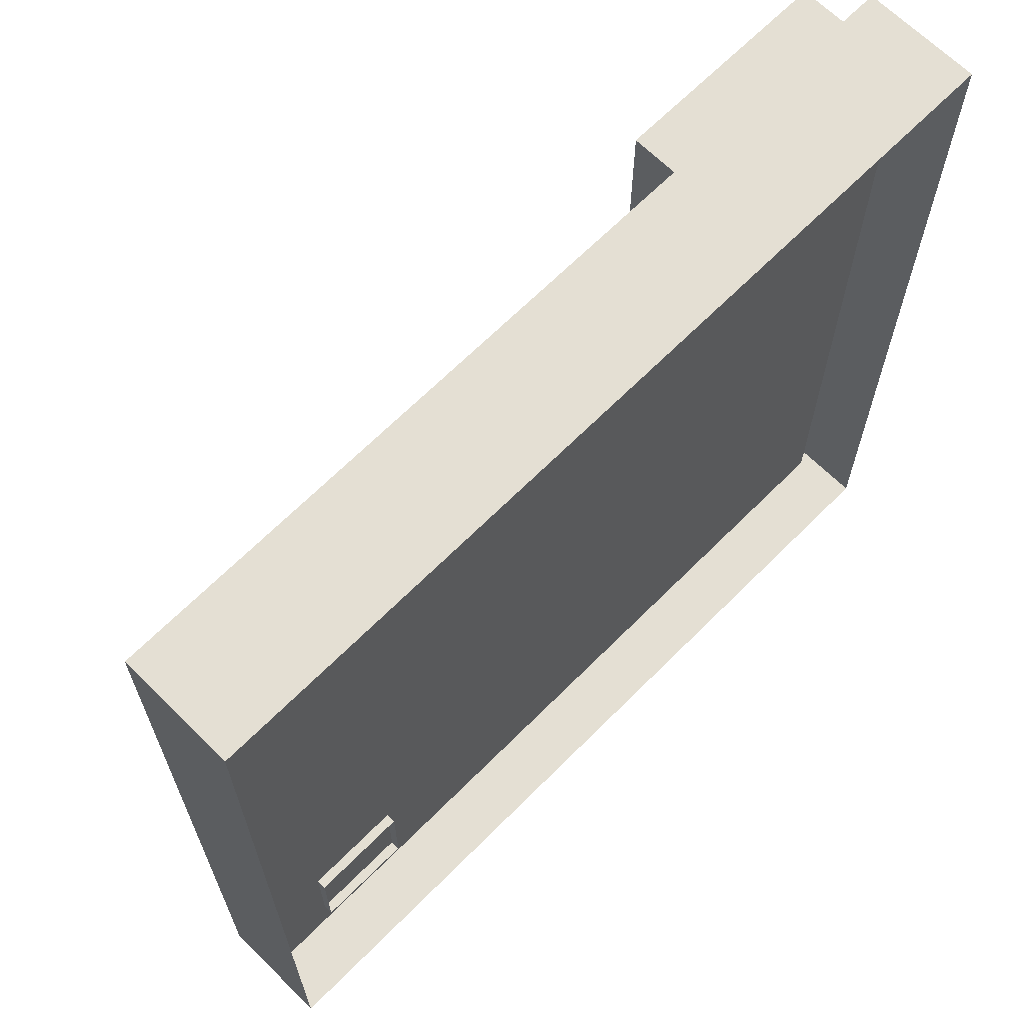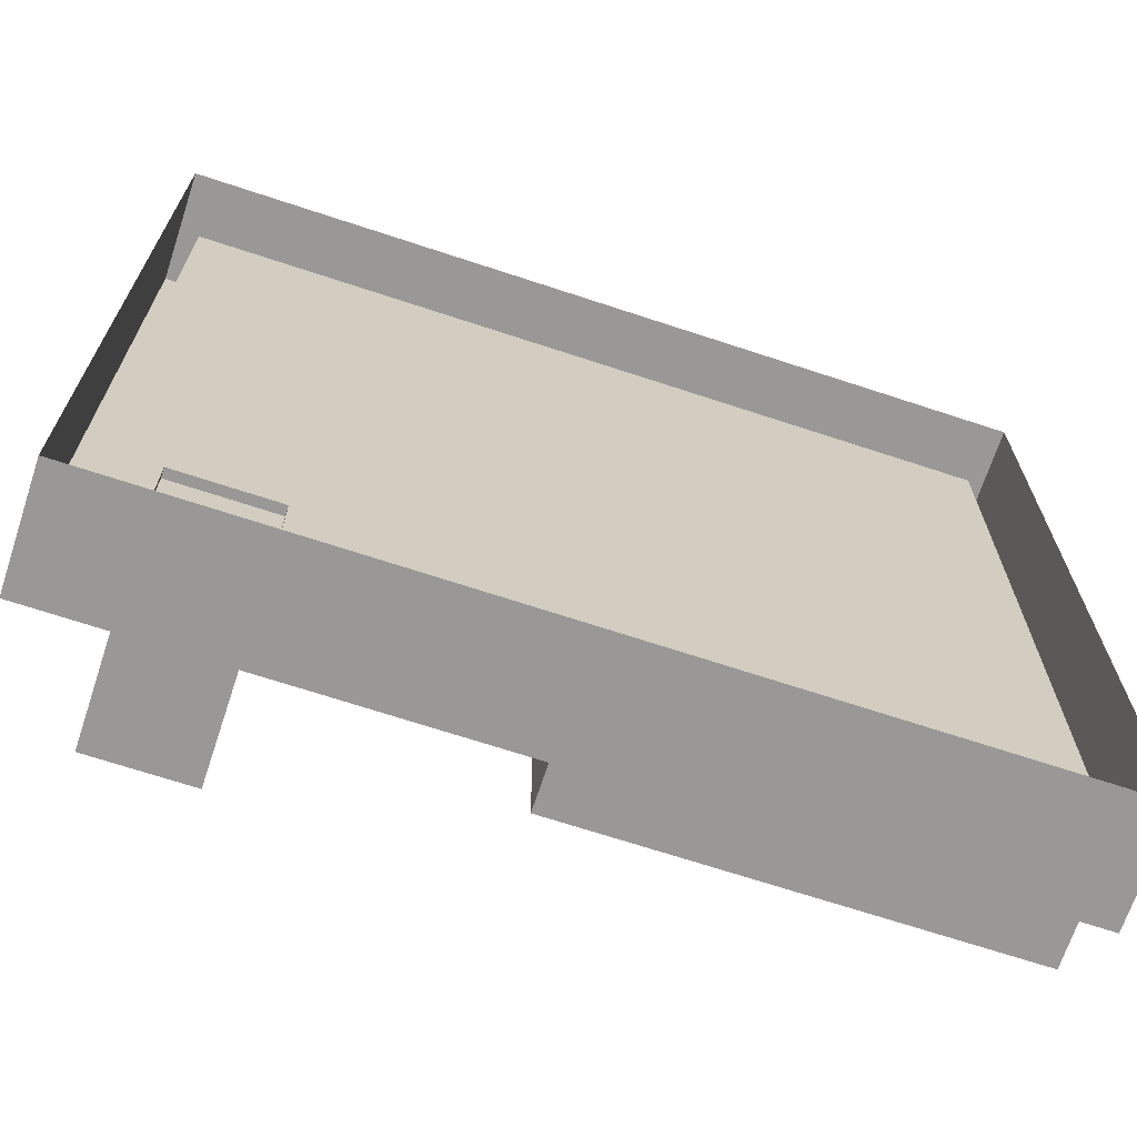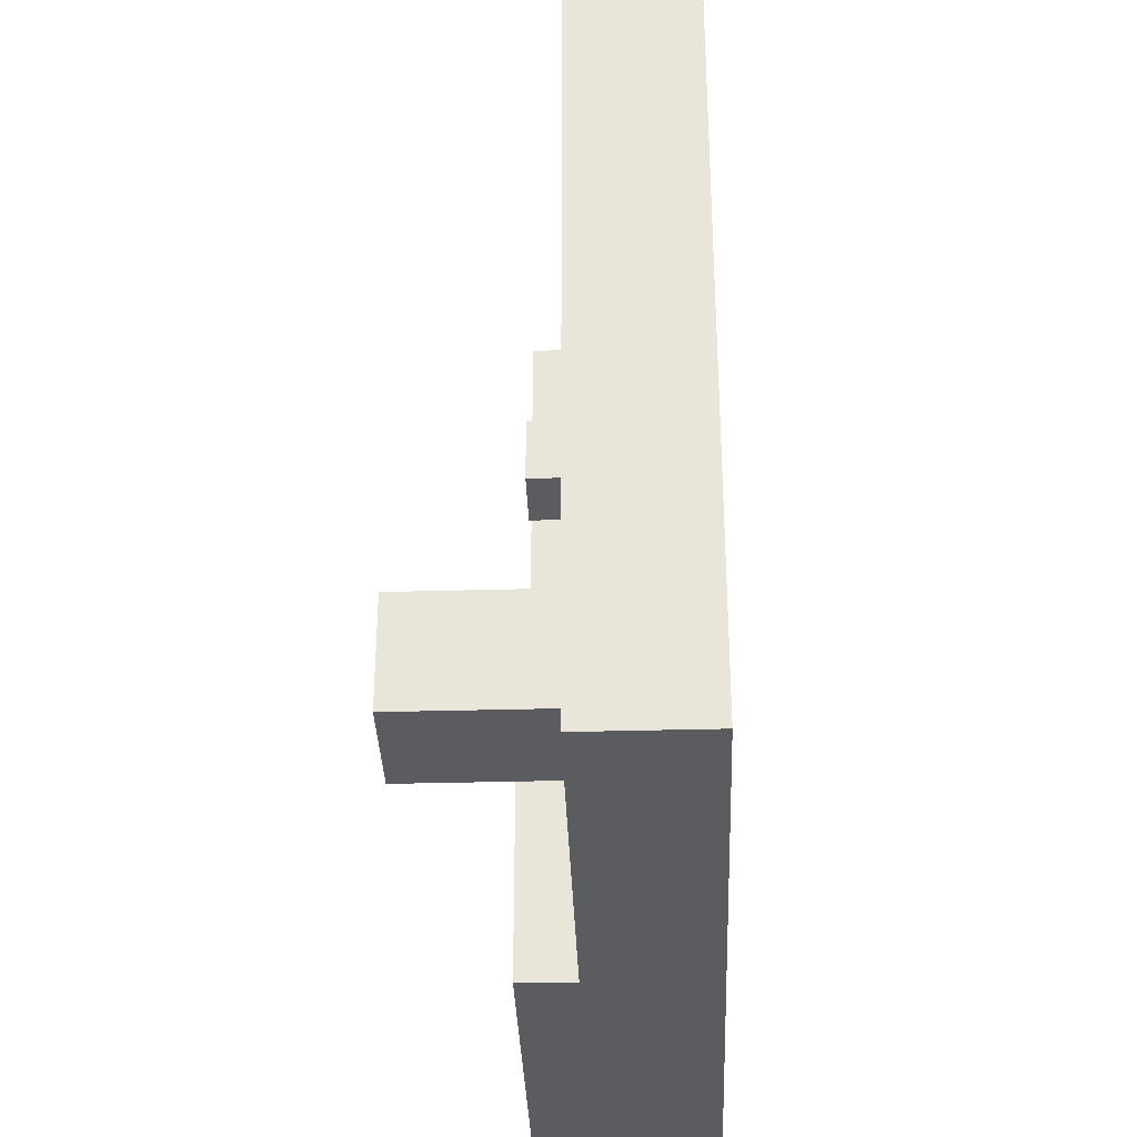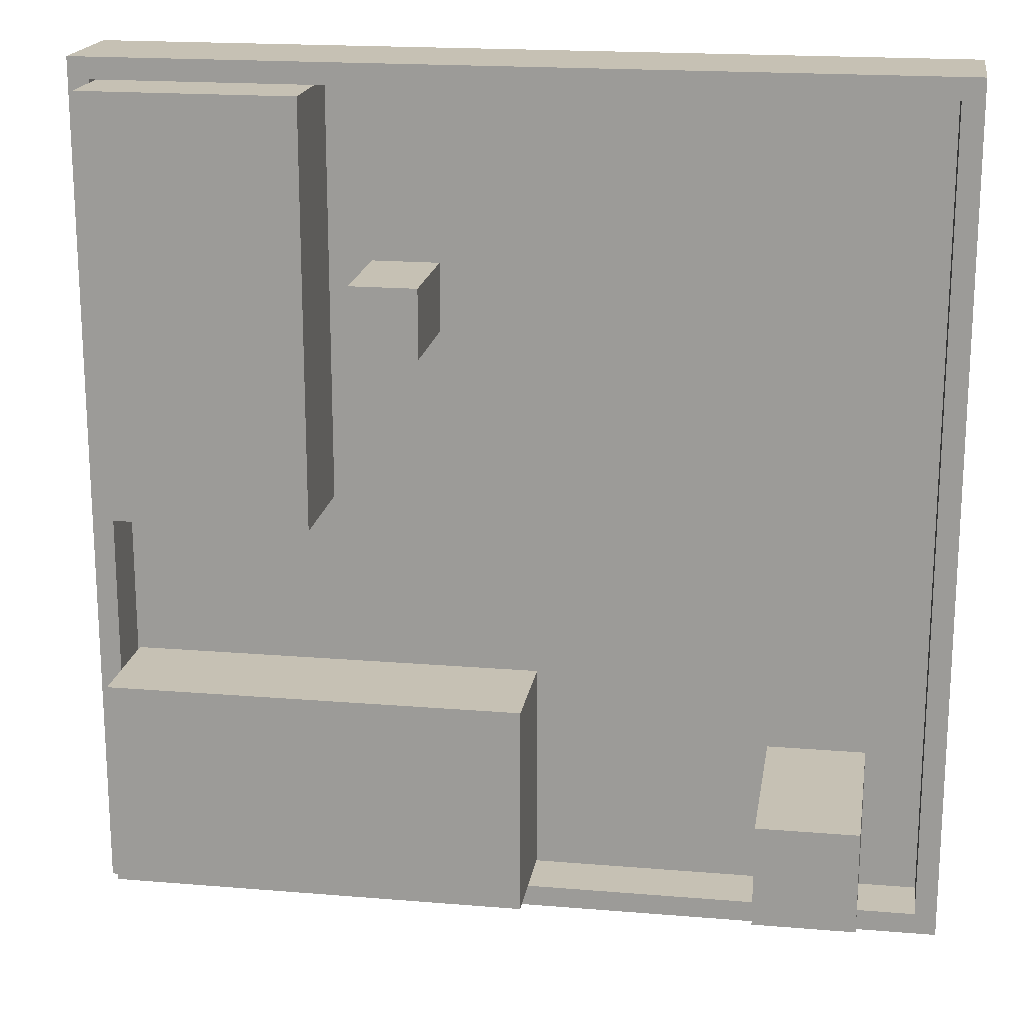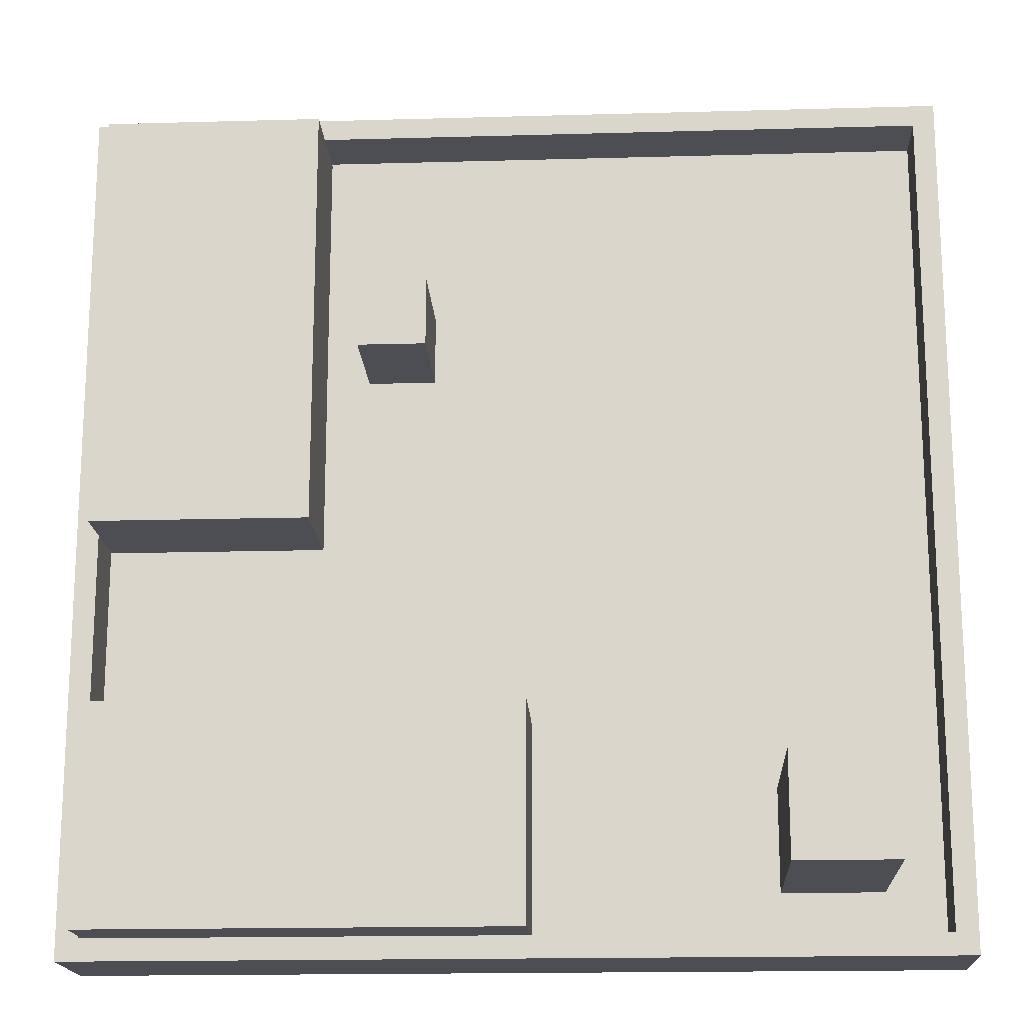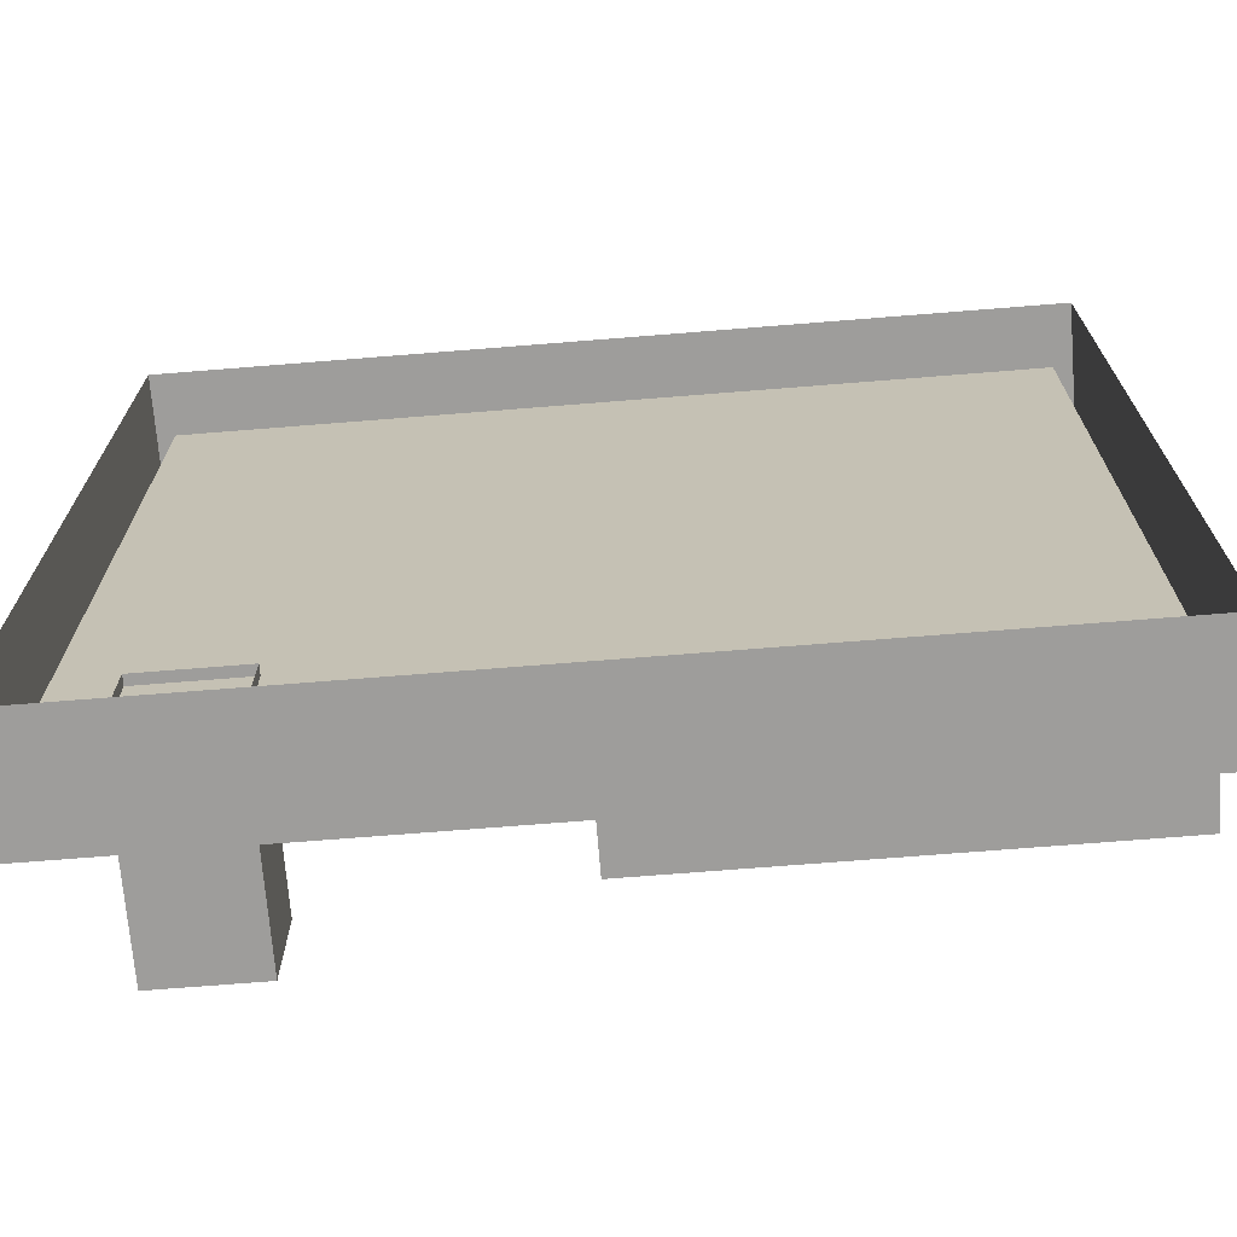
<metadata>
{"format":"obj","ext":"obj","renderer":"f3d","projection":"perspective","resolution":1024,"background":"white","views":[{"elev":66.4,"azim":-45.2,"up":"+Z"},{"elev":-68.7,"azim":-18.3,"up":"+Z"},{"elev":-34.8,"azim":-87.9,"up":"+Z"},{"elev":18.5,"azim":-170.9,"up":"+Z"},{"elev":-17.3,"azim":-176.8,"up":"+Z"},{"elev":-70.5,"azim":4.6,"up":"+Z"}]}
</metadata>
<code>
v 0 0.000496 1
v 1 0.000496 1
v 1 0.1321 1
v 0 0.1321 1
v 0 0.000496 0
v 0 0.1321 0
v 1 0.000496 0
v 1 0.1321 0
v 0.025 0.1321 0.025
v 0.975 0.1321 0.025
v 0.975 0.1321 0.975
v 0.025 0.1321 0.975
v 0.975 0.06378 0.975
v 0.025 0.06378 0.975
v 0.025 0.06378 0.025
v 0.975 0.06378 0.025
v 0.4822 0.06552 0.2753
v 0.9723 0.06552 0.2753
v 0.4822 0.1946 0.2753
v 0.9723 0.1946 0.2753
v 0.4822 0.1946 0.02612
v 0.9723 0.1946 0.02612
v 0.4822 0.06552 0.02612
v 0.9723 0.06552 0.02612
v 0.9737 0.06552 0.972
v 0.9737 0.06552 0.482
v 0.9737 0.1946 0.972
v 0.9737 0.1946 0.482
v 0.7246 0.1946 0.972
v 0.7246 0.1946 0.482
v 0.7246 0.06552 0.972
v 0.7246 0.06552 0.482
v 0.6738 0.06552 0.7669
v 0.6738 0.06552 0.6871
v 0.6738 0.1946 0.7669
v 0.6738 0.1946 0.6871
v 0.5959 0.1946 0.7669
v 0.5959 0.1946 0.6871
v 0.5959 0.06552 0.7669
v 0.5959 0.06552 0.6871
v 0.025 0.1321 0.025
v 0.975 0.1321 0.025
v 0.975 0.06378 0.975
v 0.025 0.06378 0.975
v 0.025 0.06378 0.025
v 0.975 0.06378 0.025
v 0.2067 0.05267 0.1961
v 0.2067 0.05267 0.07815
v 0.2067 0.288 0.1961
v 0.2067 0.288 0.07815
v 0.09154 0.288 0.1961
v 0.09154 0.288 0.07815
v 0.09154 0.05267 0.1961
v 0.09154 0.05267 0.07815
v 0.159 0.07308 0.8343
v 0.5459 0.07308 0.8343
v 0.159 0.07308 0.4474
v 0.5459 0.07308 0.4474
g room1_room1_pCube17
f 1 2 3 4
f 5 1 4 6
f 2 7 8 3
f 10 8 6 9
f 4 3 11 12
f 6 8 7 5
f 12 11 13 14
f 9 12 14 15
f 15 14 13 16
f 11 10 16 13
f 10 9 15 16
f 17 18 20 19
f 19 20 22 21
f 21 22 24 23
f 18 24 22 20
f 23 17 19 21
f 25 26 28 27
f 27 28 30 29
f 29 30 32 31
f 26 32 30 28
f 31 25 27 29
f 33 34 36 35
f 35 36 38 37
f 37 38 40 39
f 34 40 38 36
f 39 33 35 37
f 45 44 43 46
f 42 41 45 46
f 47 48 50 49
f 49 50 52 51
f 51 52 54 53
f 48 54 52 50
f 53 47 49 51
f 58 57 55 56
f 4 12 9 6
f 3 8 10 11

</code>
